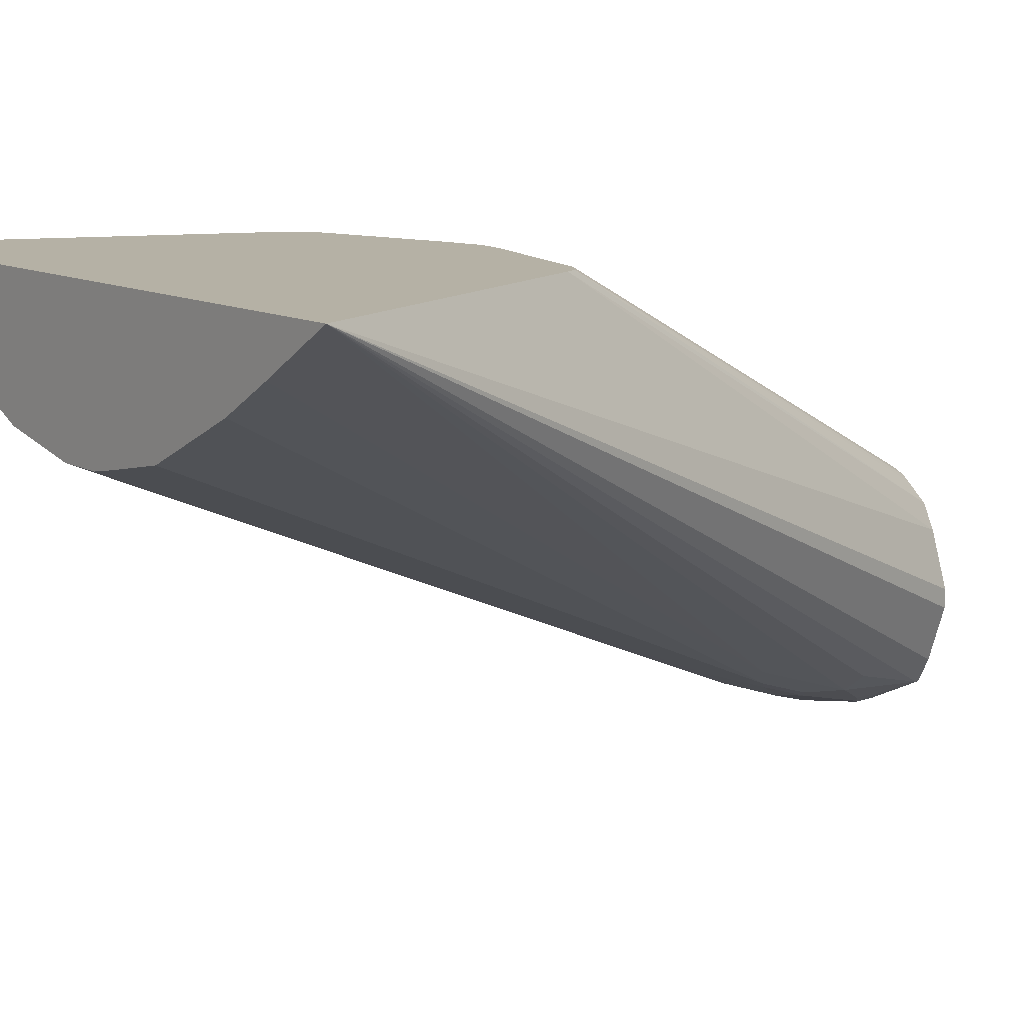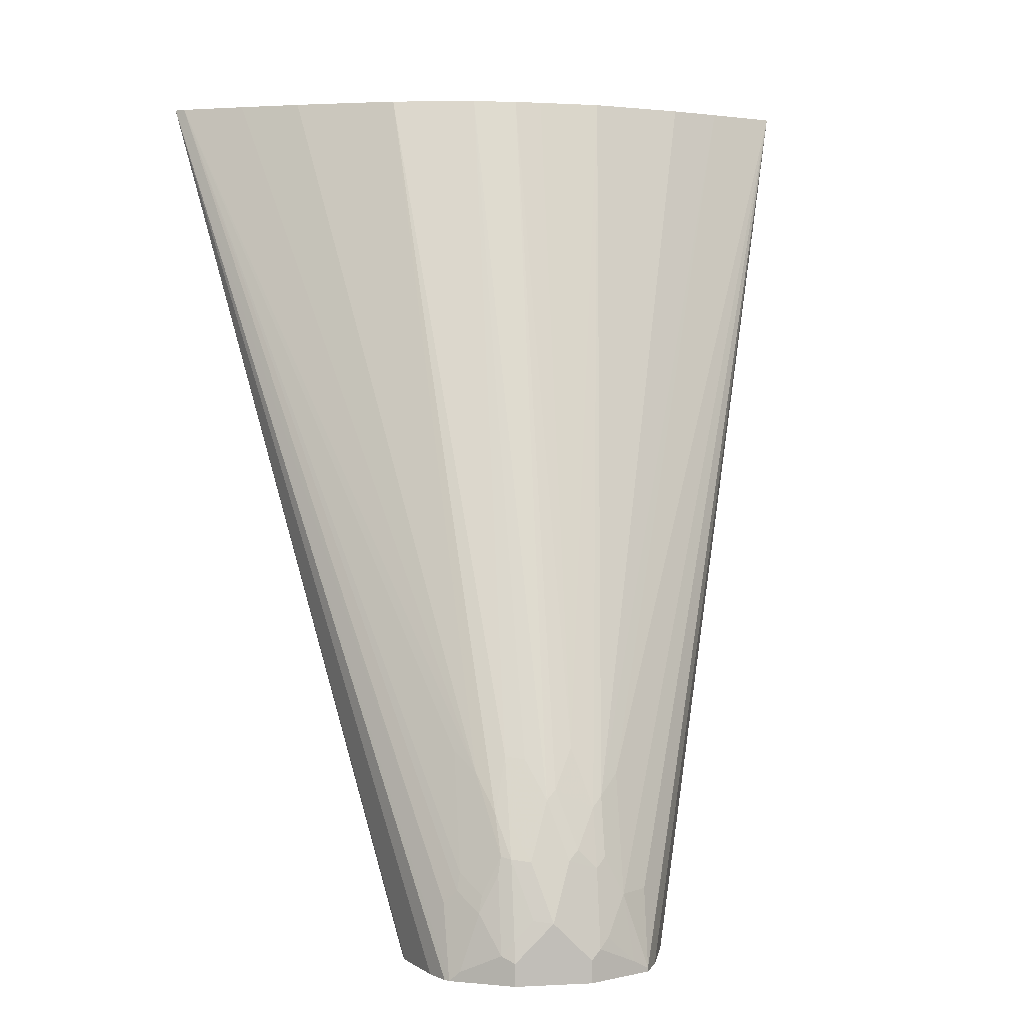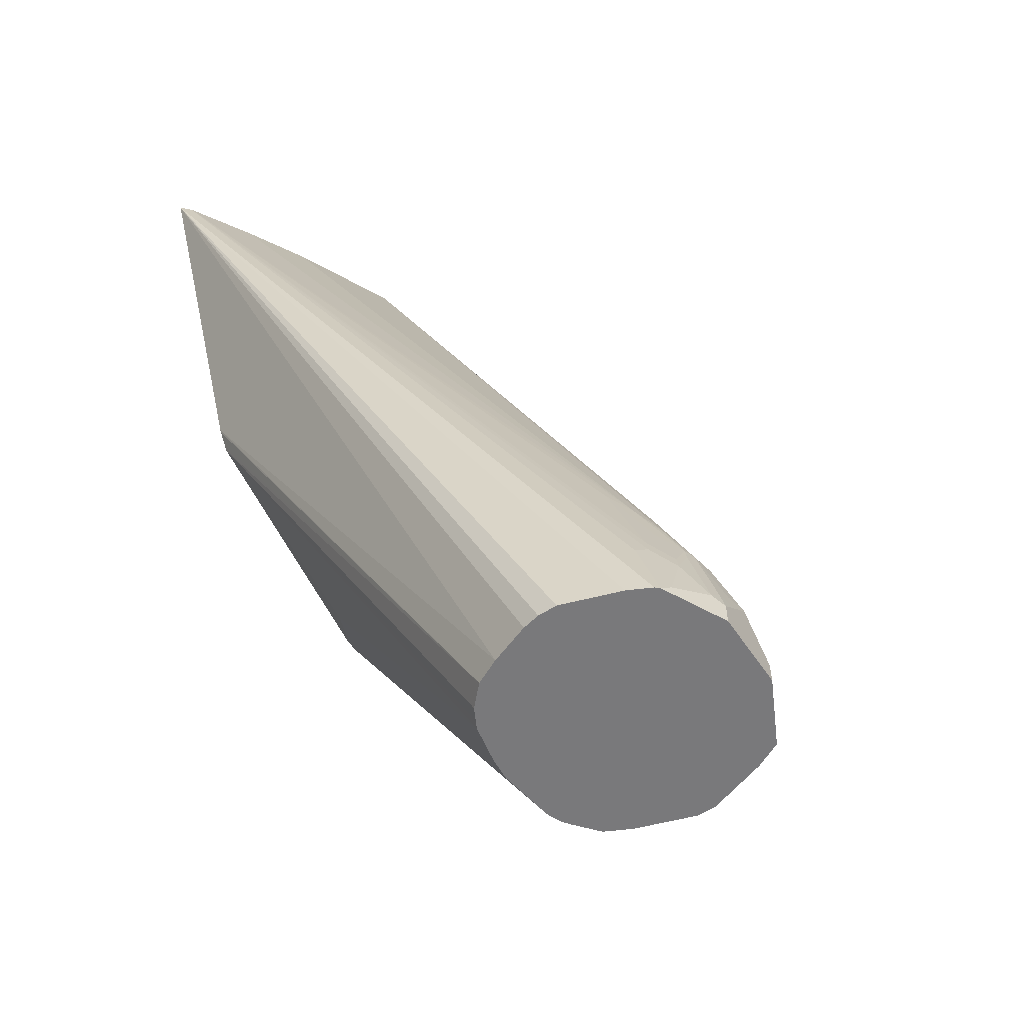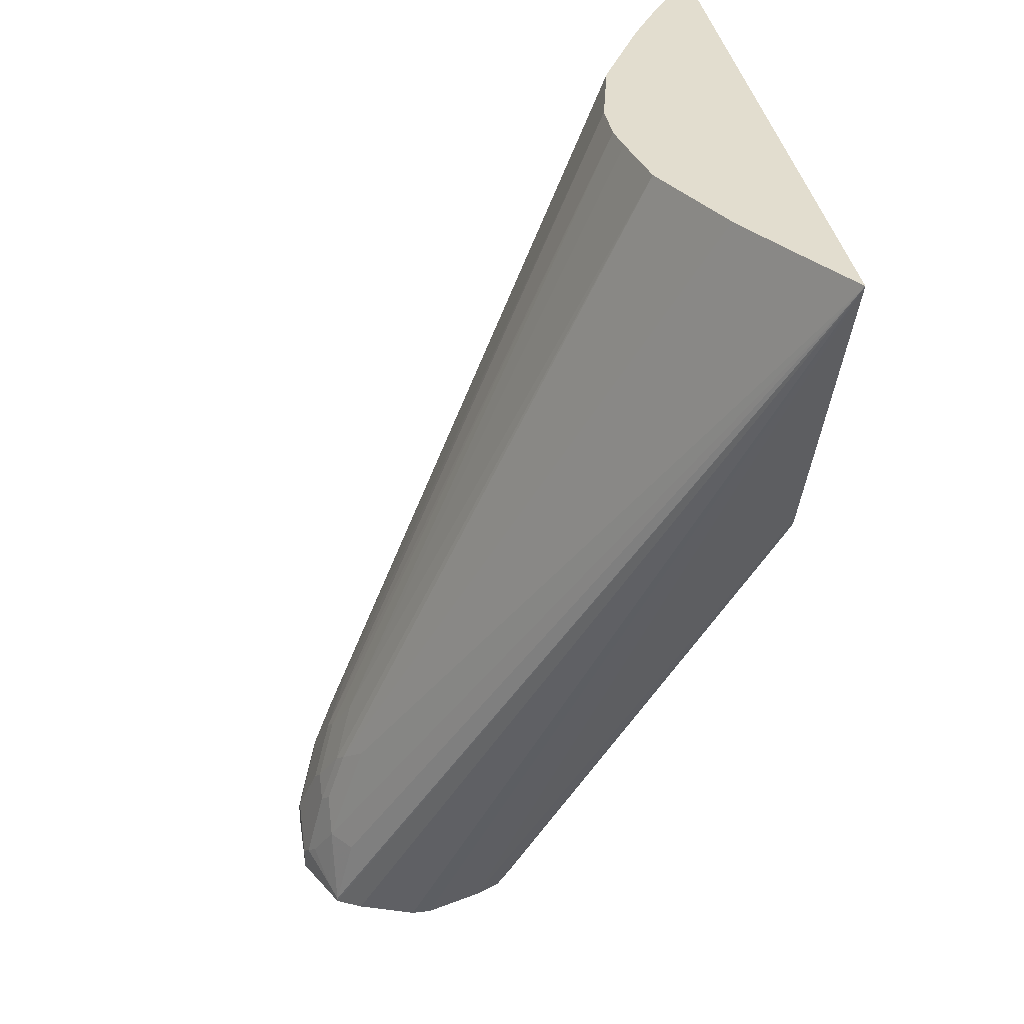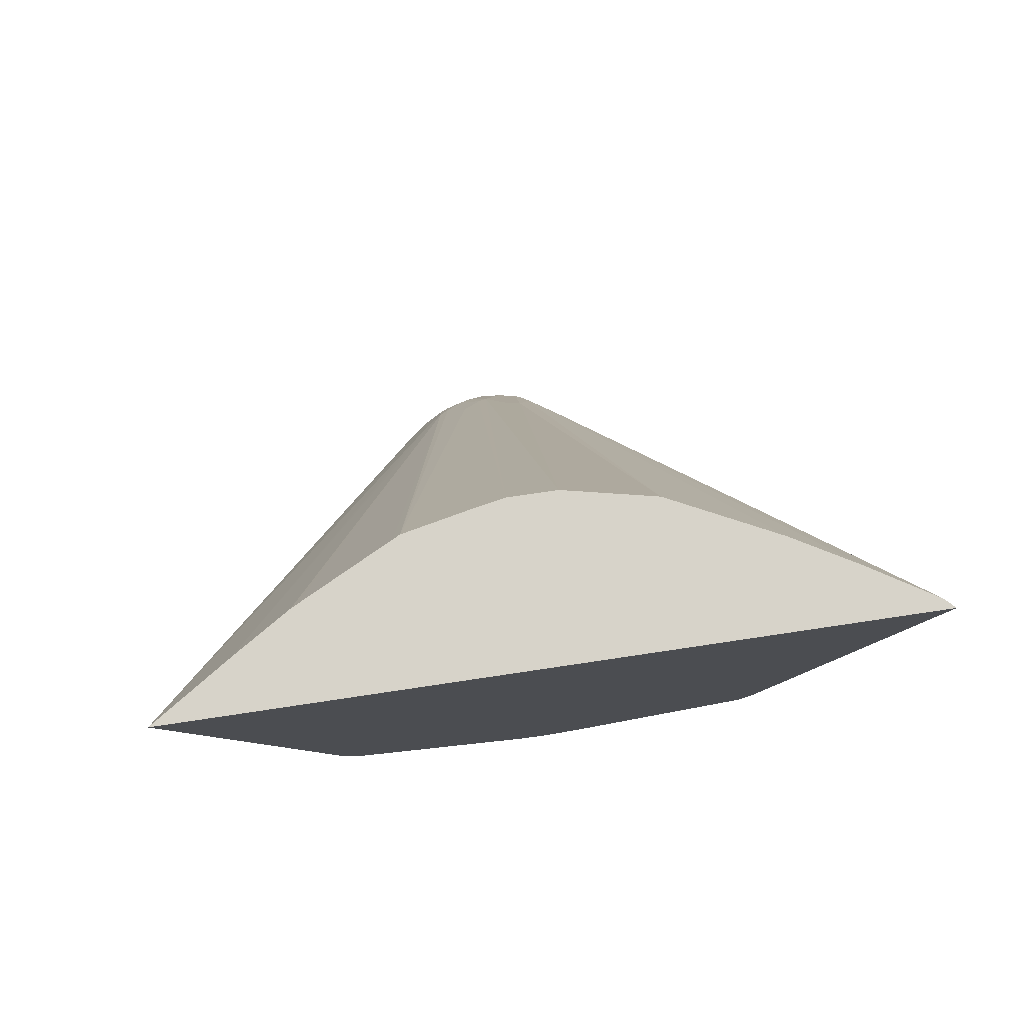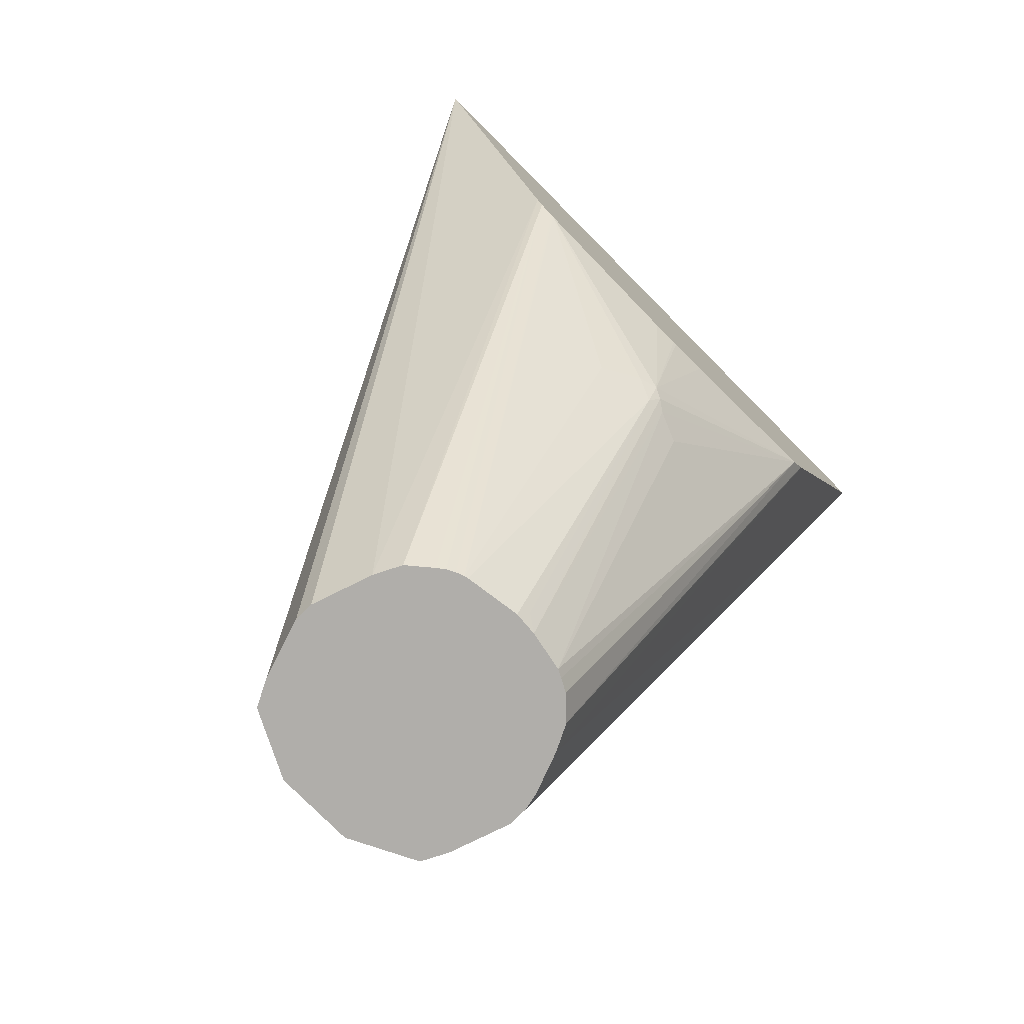
<metadata>
{"format":"obj","ext":"obj","renderer":"f3d","projection":"perspective","resolution":1024,"background":"white","views":[{"elev":11.8,"azim":-128.8,"up":"+Z"},{"elev":4.3,"azim":170.7,"up":"+Y"},{"elev":-57.9,"azim":123.5,"up":"+Y"},{"elev":34.8,"azim":-98.8,"up":"+Y"},{"elev":76.2,"azim":-8.5,"up":"+Y"},{"elev":-77.7,"azim":-45.2,"up":"+Y"}]}
</metadata>
<code>
v -0.1716 0.5129 -0.008795
v -0.1034 0.3478 -0.008795
v 0.1722 0.5129 -0.008795
v -0.1338 0.5129 -0.03321
v -0.0376 0.1692 -0.2197
v -0.0376 0.1128 -0.2385
v -0.05012 0.1128 -0.2287
v -0.05012 0.07524 -0.2381
v -0.05012 0.07339 -0.2381
v -0.05638 0.07339 -0.2256
v -0.06577 0.07339 -0.1974
v -0.06577 0.07339 -0.188
v -0.05638 0.07339 -0.1598
v -0.1002 0.3415 -0.008795
v -0.05012 0.07339 -0.1472
v 0.1675 0.5129 -0.0135
v 0.1034 0.3478 -0.008795
v 0.05638 0.07339 -0.1598
v 0.06389 0.07339 -0.1795
v 0.06577 0.07339 -0.188
v 0.06577 0.07339 -0.1974
v 0.05638 0.07339 -0.2256
v 0.05325 0.07339 -0.2319
v 0.05076 0.07339 -0.2368
v 0.04881 0.07339 -0.2388
v 0.05012 0.1097 -0.2287
v -0.1065 0.5129 -0.05014
v -0.02817 0.1598 -0.2291
v -0.02817 0.1316 -0.2385
v -0.02349 0.08931 -0.2515
v -0.02817 0.09404 -0.2479
v -0.04227 0.07993 -0.242
v -0.02349 0.1269 -0.242
v -0.0376 0.07524 -0.2444
v -0.0376 0.07339 -0.2444
v -0.0931 0.336 -0.008795
v -0.03935 0.07339 -0.1382
v -0.03578 0.07339 -0.1354
v -0.03181 0.07339 -0.1334
v 0.1363 0.5129 -0.03292
v 0.04386 0.1159 -0.2319
v 0.04228 0.1246 -0.2303
v 0.04228 0.181 -0.2115
v 0.03289 0.1716 -0.2209
v 0.1028 0.3466 -0.008795
v 0.05012 0.07339 -0.1472
v 0.05386 0.07339 -0.1547
v 0.0376 0.07339 -0.2444
v 0.0376 0.07524 -0.2444
v 0.04386 0.07833 -0.2413
v -0.1038 0.5129 -0.05151
v -0.02349 0.1551 -0.2326
v -0.09397 0.5129 -0.05642
v -0.07873 0.5129 -0.06405
v -0.05991 0.5129 -0.07345
v -0.05638 0.5129 -0.0752
v -0.009389 0.09404 -0.2538
v -0.01878 0.08462 -0.2538
v -0.01878 0.07339 -0.2538
v -0.01407 0.1363 -0.242
v -0.009389 0.1316 -0.2444
v -0.09266 0.3357 -0.008795
v -0.02817 0.07339 -0.132
v 0.1065 0.5129 -0.05014
v 0.04073 0.1003 -0.2381
v 0.03444 0.1066 -0.2413
v 0.03289 0.1152 -0.2397
v 0.03289 0.1434 -0.2303
v 0.0235 0.134 -0.2397
v 0.02504 0.1535 -0.2319
v 0.05638 0.5129 -0.0752
v 0.06049 0.5129 -0.07316
v 0.08146 0.5129 -0.06268
v 0.09398 0.5129 -0.05642
v 0.09771 0.339 -0.008795
v 0.04012 0.07339 -0.1378
v 0.096 0.3364 -0.008795
v 0.01878 0.07339 -0.2538
v 0.01878 0.08462 -0.2538
v 0.02504 0.08776 -0.2507
v -0.01407 0.1833 -0.2232
v -0.004677 0.1645 -0.2326
v -0.02289 0.5129 -0.08211
v -0.02349 0.5123 -0.08225
v 1.98e-06 0.1034 -0.2538
v 1.98e-06 0.1598 -0.235
v 0.009393 0.1316 -0.2444
v -0.09182 0.3353 -0.008795
v -0.02639 0.07339 -0.1316
v -0.01878 0.2319 -0.04388
v -0.02817 0.2432 -0.03997
v 0.02504 0.1254 -0.2413
v 0.01878 0.1328 -0.242
v 0.01878 0.1504 -0.235
v 0.01878 0.1798 -0.2232
v 0.01347 0.5129 -0.0846
v 0.03383 0.07339 -0.1344
v 0.02094 0.3157 -0.008795
v 1.98e-06 0.2538 -0.02822
v 0.004681 0.2491 -0.03057
v 0.009393 0.2444 -0.0341
v 0.0235 0.2397 -0.03997
v 0.02999 0.07339 -0.1325
v 0.009393 0.09404 -0.2538
v 0.01878 0.0952 -0.2515
v -0.009389 0.5129 -0.0846
v 0.009393 0.1046 -0.2515
v 0.009393 0.1786 -0.2256
v -0.01444 0.313 -0.008795
v -0.009389 0.2527 -0.03057
v 1.98e-06 0.07339 -0.1278
v 1.98e-06 0.2413 -0.03448
v 0.01878 0.3152 -0.008795
v 1.98e-06 0.2475 -0.03134
v 1.98e-06 0.3114 -0.008795
v -0.001816 0.3114 -0.008795
v 0.01121 0.07339 -0.1288
v 0.004681 0.07993 -0.1246
f 52 82 60
f 52 81 82
f 50 66 65
f 50 80 66
f 48 79 49
f 49 79 80
f 48 78 79
f 56 83 84
f 46 75 77
f 46 77 76
f 49 80 50
f 56 84 81
f 61 86 87
f 57 104 79
f 57 79 78
f 57 78 59
f 57 59 58
f 57 61 85
f 60 82 86
f 60 86 61
f 61 87 85
f 62 63 88
f 63 89 90
f 45 75 46
f 63 90 91
f 57 85 104
f 44 74 64
f 30 61 57
f 44 72 73
f 63 91 88
f 30 57 58
f 30 58 59
f 30 59 35
f 30 35 34
f 30 34 32
f 30 32 31
f 30 33 61
f 33 52 60
f 33 60 61
f 36 39 63
f 36 63 62
f 40 44 64
f 41 50 65
f 41 65 66
f 41 66 67
f 41 67 42
f 42 67 69
f 42 69 68
f 42 68 43
f 43 68 69
f 43 69 44
f 44 69 70
f 44 70 71
f 44 71 72
f 44 73 74
f 66 80 92
f 94 108 95
f 66 69 67
f 88 91 110
f 88 110 99
f 88 99 109
f 89 111 112
f 89 112 90
f 90 112 110
f 90 110 91
f 93 105 107
f 29 52 33
f 95 108 96
f 98 113 99
f 99 110 114
f 99 114 100
f 99 113 115
f 99 115 116
f 99 116 109
f 100 114 112
f 100 112 117
f 100 117 101
f 101 117 103
f 101 103 102
f 110 112 114
f 111 117 118
f 111 118 112
f 112 118 117
f 87 94 93
f 86 96 108
f 86 106 96
f 86 94 87
f 69 92 93
f 69 93 70
f 70 93 94
f 70 94 95
f 70 95 71
f 71 95 96
f 76 77 97
f 77 98 99
f 77 99 100
f 77 100 101
f 77 101 102
f 77 102 103
f 66 92 69
f 77 103 97
f 79 105 80
f 80 105 93
f 80 93 92
f 81 84 106
f 81 106 82
f 82 106 86
f 83 106 84
f 85 107 105
f 85 105 104
f 85 87 93
f 85 93 107
f 86 108 94
f 79 104 105
f 28 56 52
f 52 56 81
f 28 54 55
f 1 27 4
f 1 4 5
f 1 5 6
f 1 6 7
f 1 7 8
f 1 8 9
f 1 9 10
f 1 10 11
f 1 11 12
f 1 12 13
f 1 13 2
f 2 13 15
f 2 15 14
f 3 17 18
f 3 18 19
f 3 19 20
f 3 20 21
f 3 21 22
f 3 22 23
f 3 23 24
f 3 24 25
f 3 25 26
f 3 26 16
f 4 27 28
f 4 28 5
f 1 51 27
f 1 53 51
f 1 54 53
f 1 55 54
f 28 55 56
f 1 2 14
f 1 14 36
f 1 36 62
f 1 62 88
f 1 88 109
f 1 109 116
f 1 116 115
f 1 115 113
f 1 113 98
f 1 98 77
f 1 77 75
f 5 28 29
f 1 75 45
f 1 17 3
f 1 3 16
f 1 16 40
f 1 40 64
f 1 74 73
f 1 73 72
f 1 72 71
f 1 71 96
f 1 96 106
f 1 106 83
f 1 83 56
f 1 56 55
f 1 45 17
f 5 29 6
f 1 64 74
f 6 31 32
f 9 38 37
f 9 37 15
f 9 15 13
f 9 13 12
f 9 12 11
f 9 11 10
f 14 15 37
f 14 37 38
f 14 38 39
f 14 39 36
f 16 26 41
f 16 41 42
f 9 39 38
f 16 42 43
f 16 44 40
f 17 46 47
f 17 47 18
f 25 48 49
f 25 49 50
f 25 50 41
f 25 41 26
f 27 51 28
f 28 52 29
f 28 51 53
f 6 30 31
f 28 53 54
f 16 43 44
f 9 63 39
f 17 45 46
f 9 111 89
f 6 32 8
f 6 8 7
f 9 89 63
f 6 29 33
f 6 33 30
f 8 32 34
f 8 34 35
f 9 35 59
f 9 59 78
f 9 78 48
f 9 48 25
f 9 25 24
f 9 24 23
f 8 35 9
f 9 22 21
f 9 23 22
f 9 103 117
f 9 76 97
f 9 46 76
f 9 97 103
f 9 18 47
f 9 47 46
f 9 19 18
f 9 20 19
f 9 21 20
f 9 117 111

</code>
